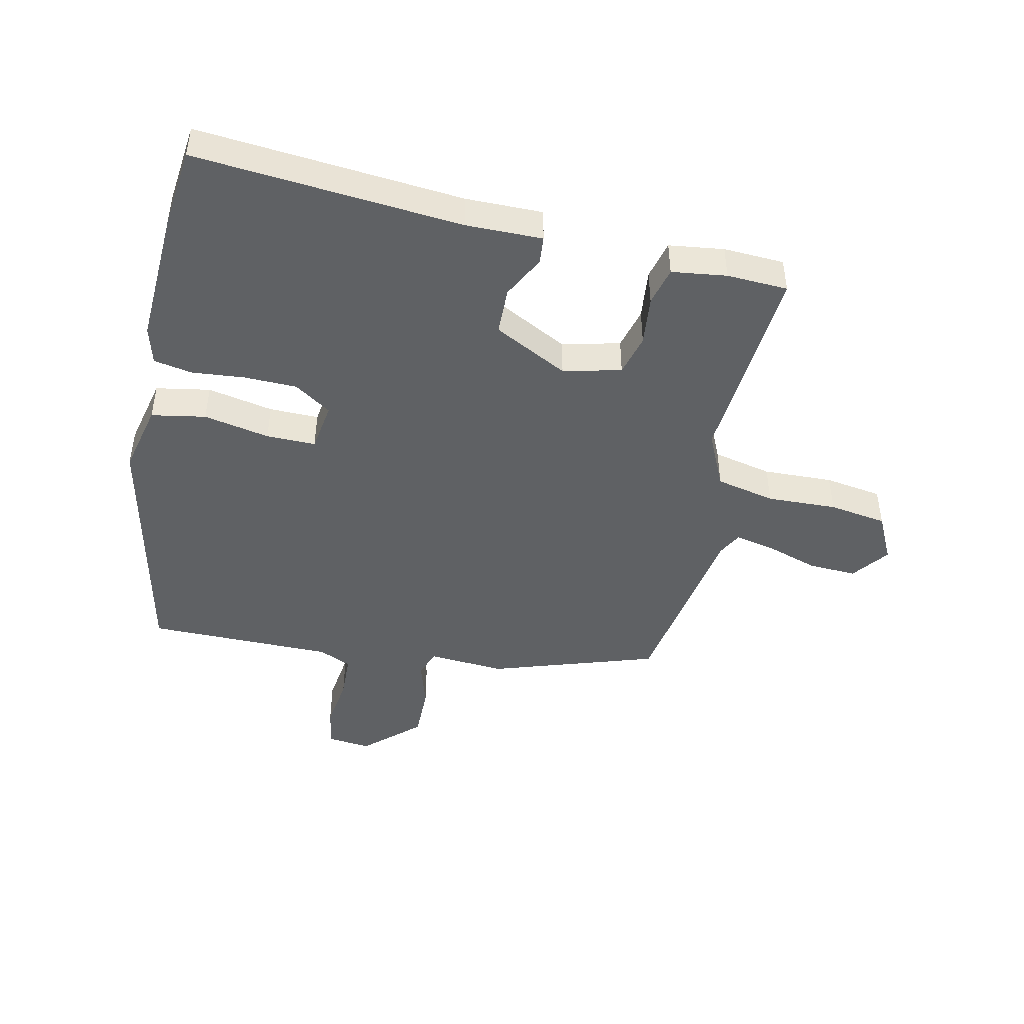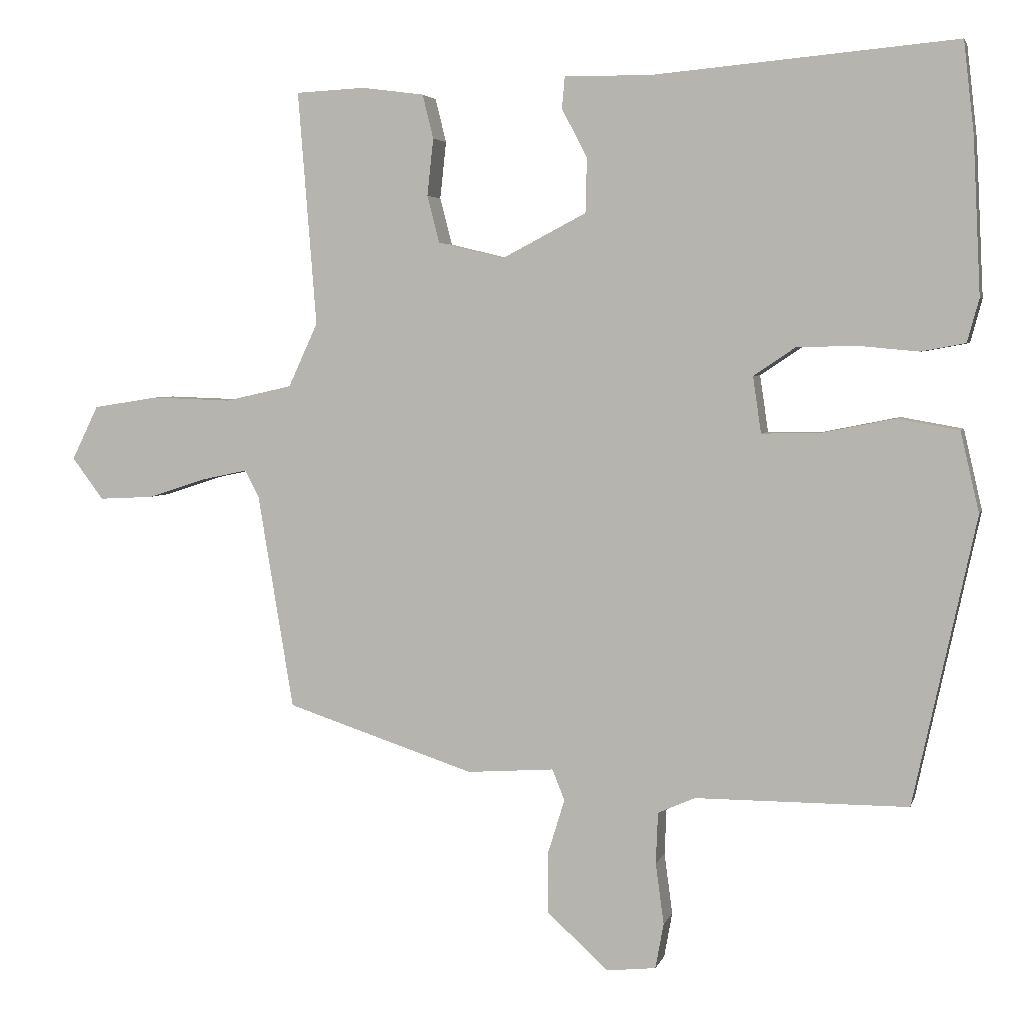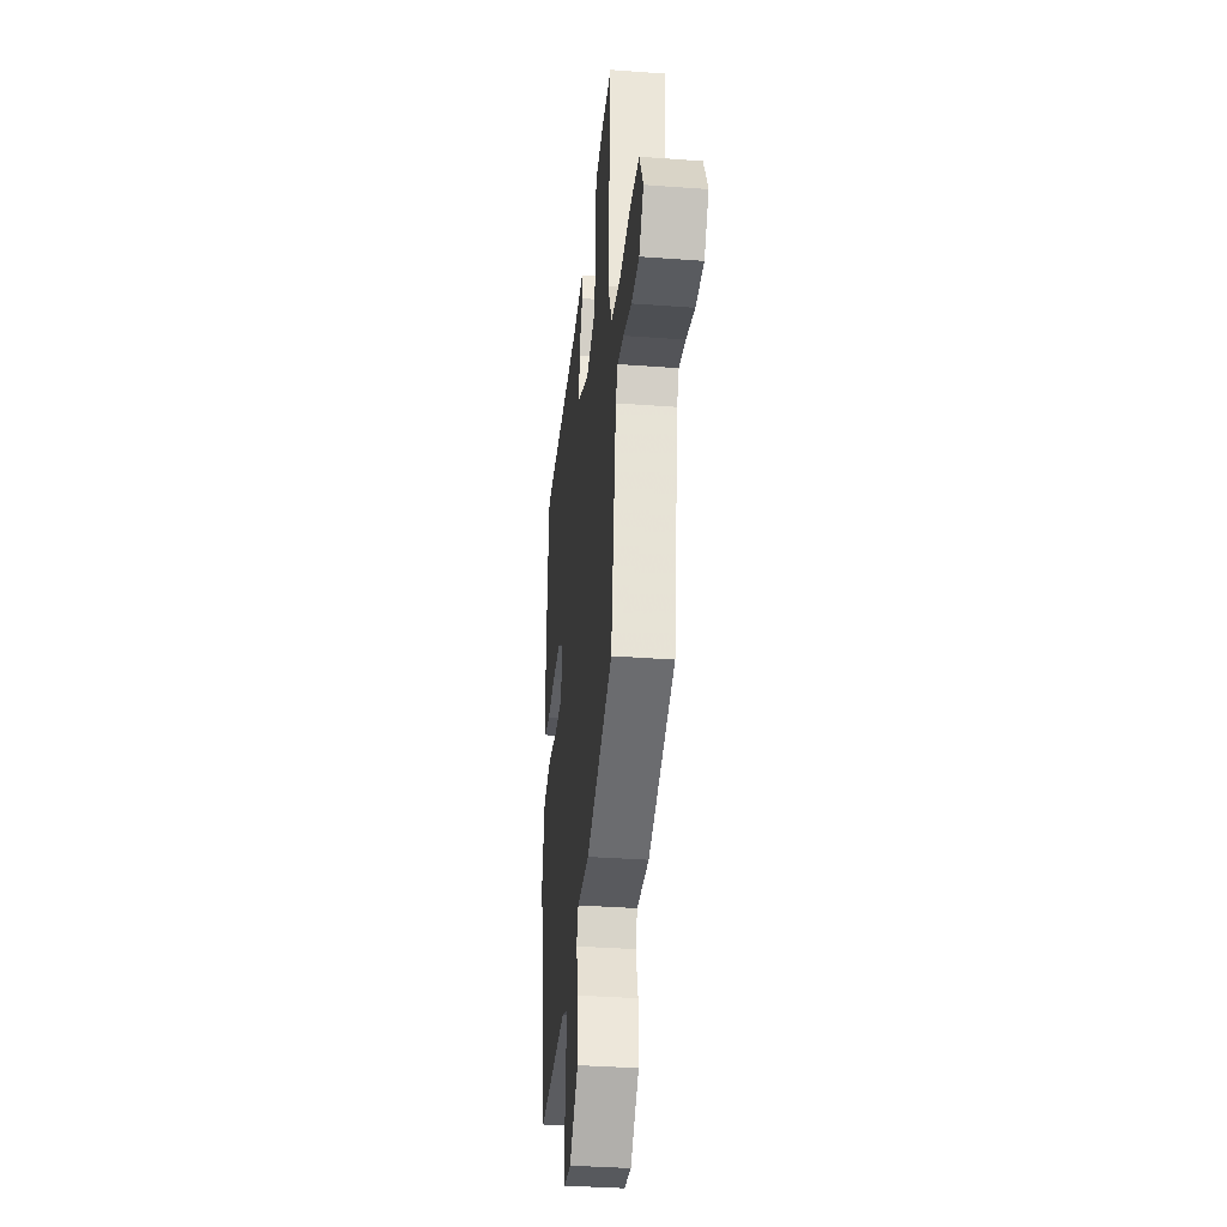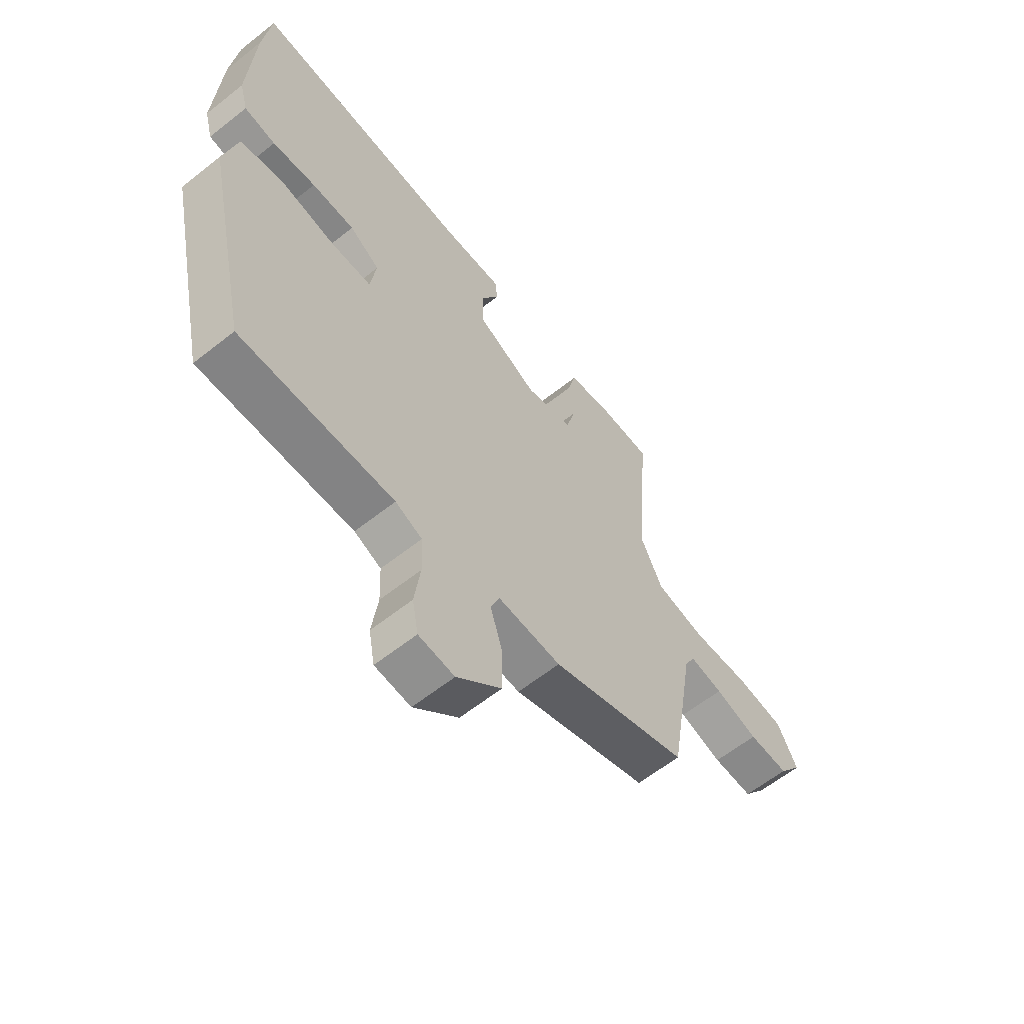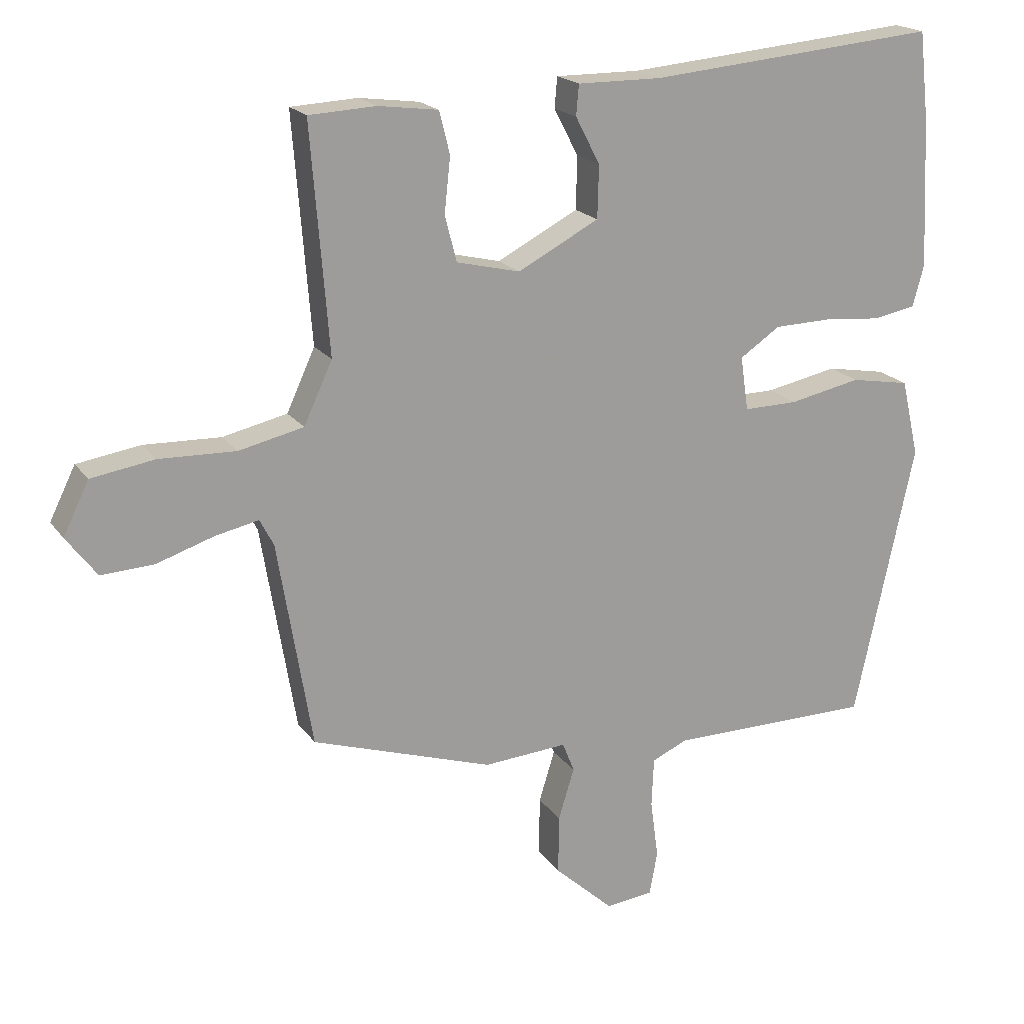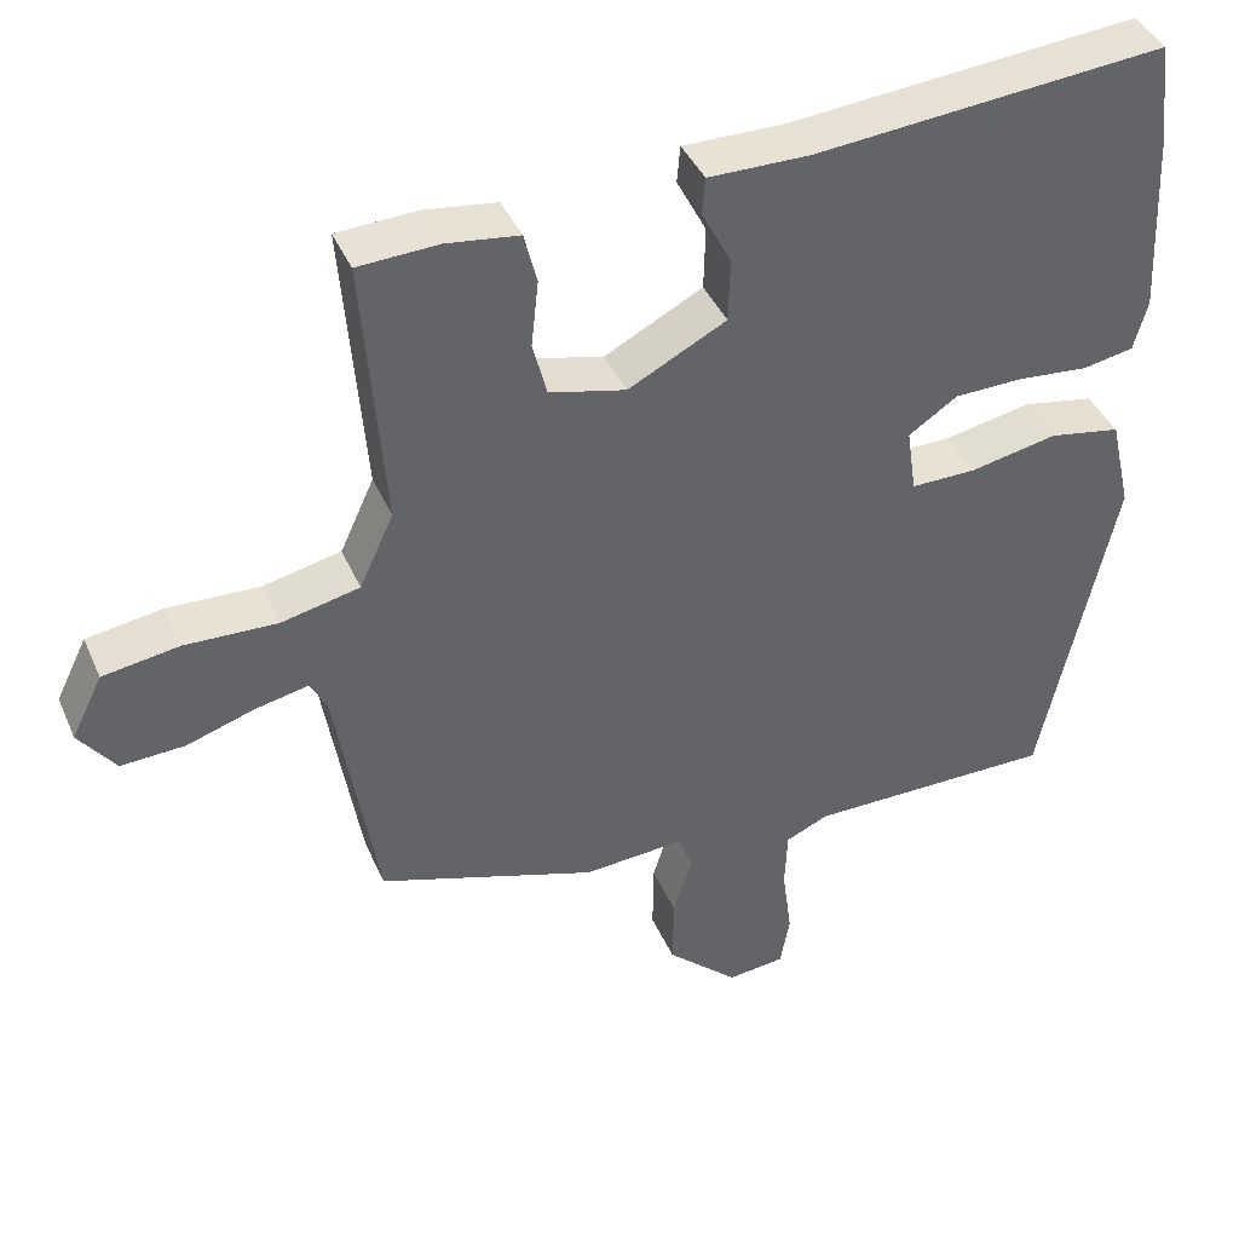
<metadata>
{"format":"obj","ext":"obj","renderer":"f3d","projection":"perspective","resolution":1024,"background":"white","views":[{"elev":-45.6,"azim":-12.3,"up":"+Y"},{"elev":4.0,"azim":-166.0,"up":"+Z"},{"elev":-35.5,"azim":84.4,"up":"+Z"},{"elev":-61.1,"azim":-51.0,"up":"+Z"},{"elev":19.2,"azim":155.3,"up":"+Z"},{"elev":40.7,"azim":157.8,"up":"+Z"}]}
</metadata>
<code>
v -0.429 0.07 -0.499
v -0.52 0.07 -0.08
v -0.493 0.07 0.037
v -0.403 0.07 0.053
v -0.294 0.07 0.031
v -0.212 0.07 0.03
v -0.2 0.07 0.112
v -0.261 0.07 0.153
v -0.348 0.07 0.155
v -0.436 0.07 0.147
v -0.5 0.07 0.159
v -0.517 0.07 0.222
v -0.506 0.07 0.447
v -0.491 0.07 0.58
v -0.051 0.07 0.541
v 0.076 0.07 0.542
v 0.08 0.07 0.496
v 0.043 0.07 0.425
v 0.045 0.07 0.346
v 0.168 0.07 0.282
v 0.264 0.07 0.305
v 0.282 0.07 0.374
v 0.273 0.07 0.457
v 0.289 0.07 0.521
v 0.38 0.07 0.533
v 0.481 0.07 0.528
v 0.454 0.07 0.187
v 0.497 0.07 0.094
v 0.595 0.07 0.072
v 0.711 0.07 0.076
v 0.807 0.07 0.061
v 0.846 0.07 -0.018
v 0.8 0.07 -0.079
v 0.72 0.07 -0.075
v 0.634 0.07 -0.047
v 0.568 0.07 -0.033
v 0.547 0.07 -0.073
v 0.495 0.07 -0.386
v 0.22 0.07 -0.476
v 0.093 0.07 -0.467
v 0.075 0.07 -0.512
v 0.099 0.07 -0.59
v 0.1 0.07 -0.68
v 0.01 0.07 -0.762
v -0.062 0.07 -0.754
v -0.074 0.07 -0.688
v -0.062 0.07 -0.599
v -0.065 0.07 -0.524
v -0.119 0.07 -0.5
v -0.429 0 -0.499
v -0.52 0 -0.08
v -0.493 0 0.037
v -0.403 0 0.053
v -0.294 0 0.031
v -0.212 0 0.03
v -0.2 0 0.112
v -0.261 0 0.153
v -0.348 0 0.155
v -0.436 0 0.147
v -0.5 0 0.159
v -0.517 0 0.222
v -0.506 0 0.447
v -0.491 0 0.58
v -0.051 0 0.541
v 0.076 0 0.542
v 0.08 0 0.496
v 0.043 0 0.425
v 0.045 0 0.346
v 0.168 0 0.282
v 0.264 0 0.305
v 0.282 0 0.374
v 0.273 0 0.457
v 0.289 0 0.521
v 0.38 0 0.533
v 0.481 0 0.528
v 0.454 0 0.187
v 0.497 0 0.094
v 0.595 0 0.072
v 0.711 0 0.076
v 0.807 0 0.061
v 0.846 0 -0.018
v 0.8 0 -0.079
v 0.72 0 -0.075
v 0.634 0 -0.047
v 0.568 0 -0.033
v 0.547 0 -0.073
v 0.495 0 -0.386
v 0.22 0 -0.476
v 0.093 0 -0.467
v 0.075 0 -0.512
v 0.099 0 -0.59
v 0.1 0 -0.68
v 0.01 0 -0.762
v -0.062 0 -0.754
v -0.074 0 -0.688
v -0.062 0 -0.599
v -0.065 0 -0.524
v -0.119 0 -0.5
f 45 46 47
f 44 45 47
f 43 44 47
f 42 43 47
f 41 42 47
f 40 41 47 48
f 37 38 39 40
f 40 48 49
f 37 40 49
f 36 37 49
f 33 34 35
f 32 33 35
f 31 32 35
f 30 31 35
f 29 30 35
f 28 29 35 36
f 25 26 27
f 24 25 27
f 23 24 27
f 22 23 27
f 21 22 27 28
f 36 49 1
f 28 36 1
f 21 28 1
f 20 21 1
f 15 16 17 18
f 15 18 19
f 14 15 19
f 13 14 19
f 12 13 19
f 11 12 19
f 10 11 19
f 9 10 19
f 3 4 5
f 2 3 5
f 1 2 5
f 1 5 6
f 20 1 6
f 8 9 19 20
f 7 8 20
f 6 7 20
f 96 95 94
f 96 94 93
f 96 93 92
f 96 92 91
f 96 91 90
f 97 96 90 89
f 89 88 87 86
f 98 97 89
f 98 89 86
f 98 86 85
f 84 83 82
f 84 82 81
f 84 81 80
f 84 80 79
f 84 79 78
f 85 84 78 77
f 76 75 74
f 76 74 73
f 76 73 72
f 76 72 71
f 77 76 71 70
f 50 98 85
f 50 85 77
f 50 77 70
f 50 70 69
f 67 66 65 64
f 68 67 64
f 68 64 63
f 68 63 62
f 68 62 61
f 68 61 60
f 68 60 59
f 68 59 58
f 54 53 52
f 54 52 51
f 54 51 50
f 55 54 50
f 55 50 69
f 69 68 58 57
f 69 57 56
f 69 56 55
f 1 50 51 2
f 2 51 52 3
f 3 52 53 4
f 4 53 54 5
f 5 54 55 6
f 6 55 56 7
f 7 56 57 8
f 8 57 58 9
f 9 58 59 10
f 10 59 60 11
f 11 60 61 12
f 12 61 62 13
f 13 62 63 14
f 14 63 64 15
f 15 64 65 16
f 16 65 66 17
f 17 66 67 18
f 18 67 68 19
f 19 68 69 20
f 20 69 70 21
f 21 70 71 22
f 22 71 72 23
f 23 72 73 24
f 24 73 74 25
f 25 74 75 26
f 26 75 76 27
f 27 76 77 28
f 28 77 78 29
f 29 78 79 30
f 30 79 80 31
f 31 80 81 32
f 32 81 82 33
f 33 82 83 34
f 34 83 84 35
f 35 84 85 36
f 36 85 86 37
f 37 86 87 38
f 38 87 88 39
f 39 88 89 40
f 40 89 90 41
f 41 90 91 42
f 42 91 92 43
f 43 92 93 44
f 44 93 94 45
f 45 94 95 46
f 46 95 96 47
f 47 96 97 48
f 48 97 98 49
f 49 98 50 1

</code>
